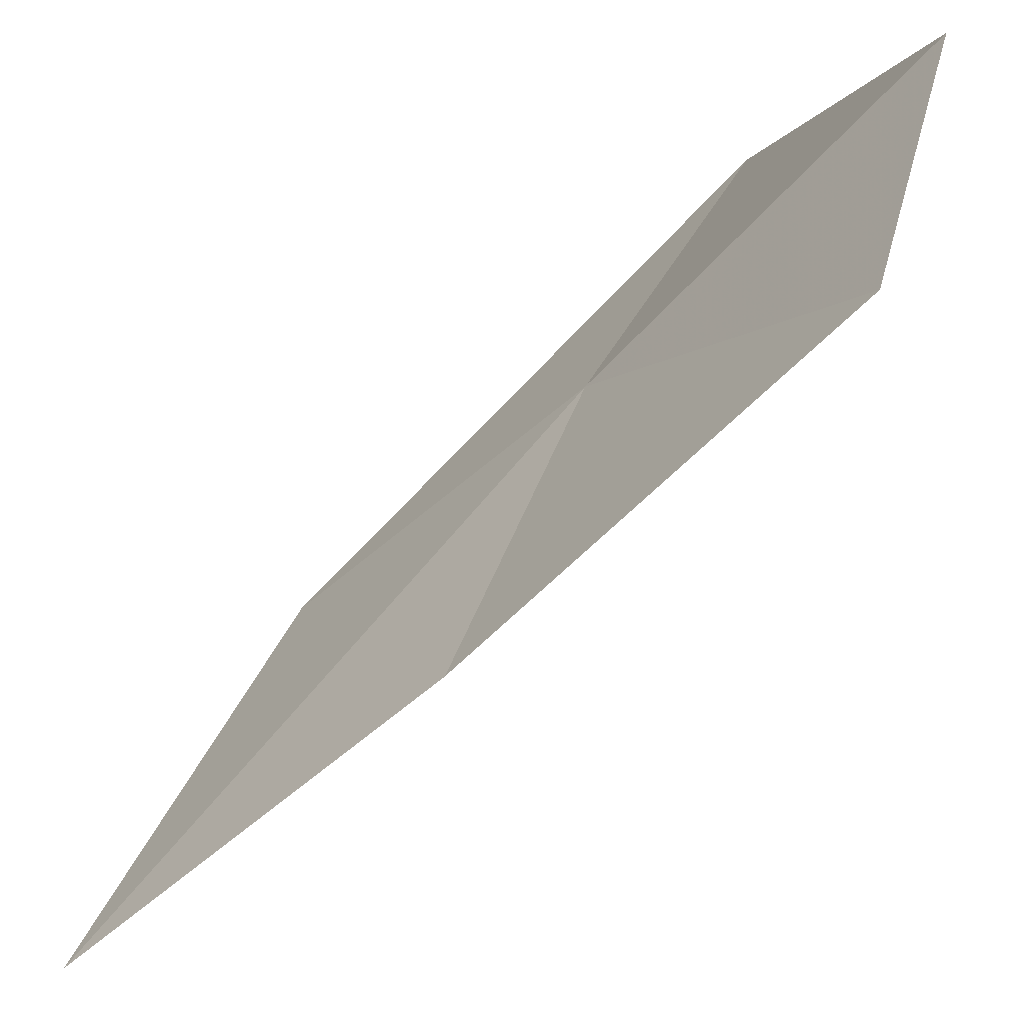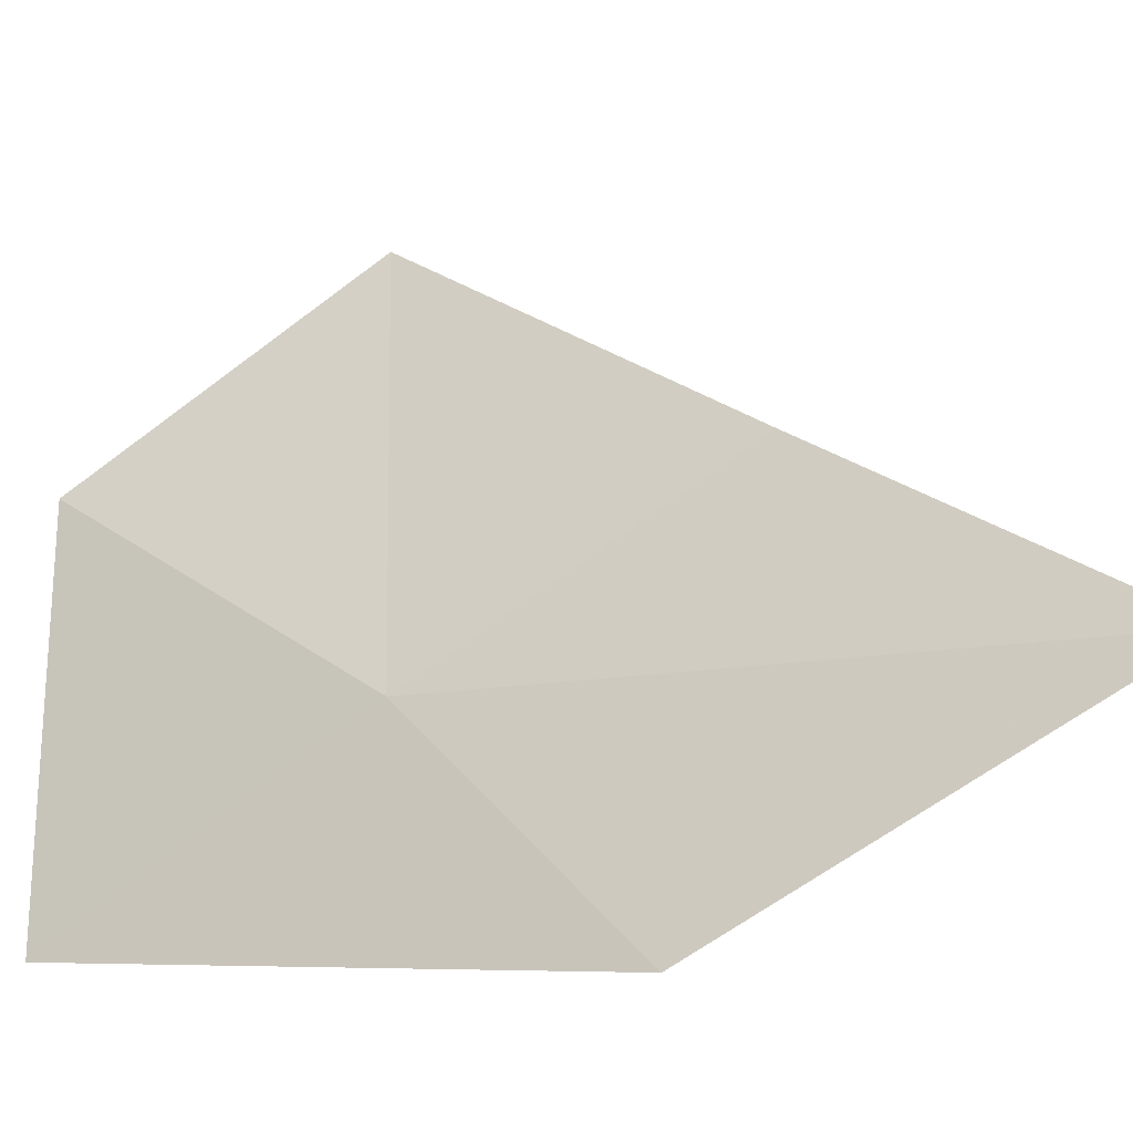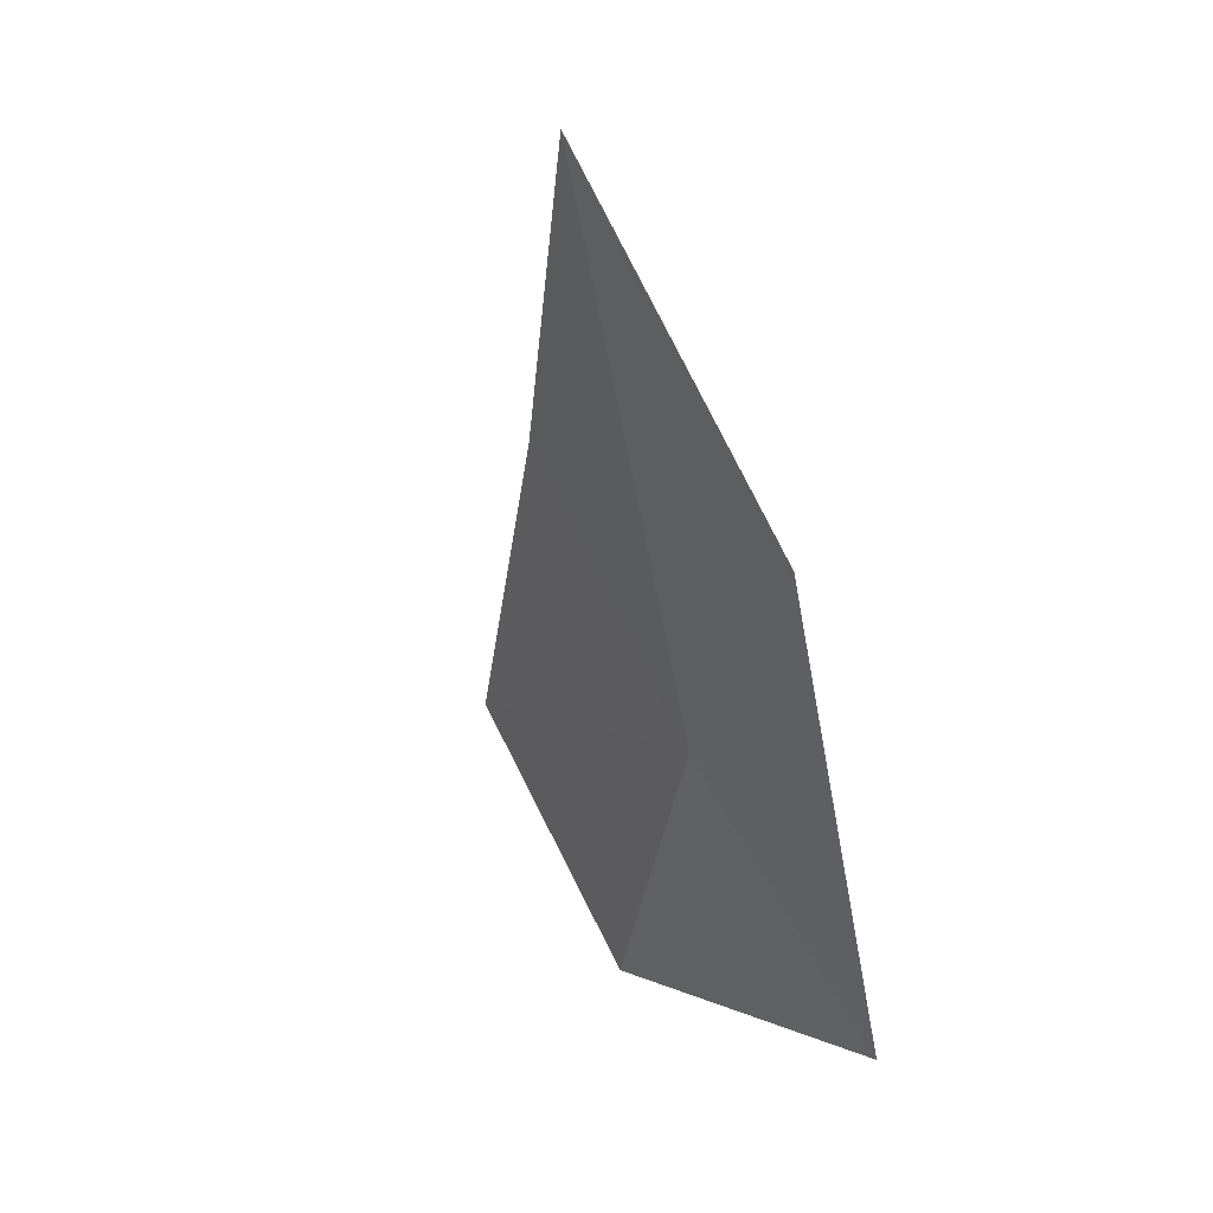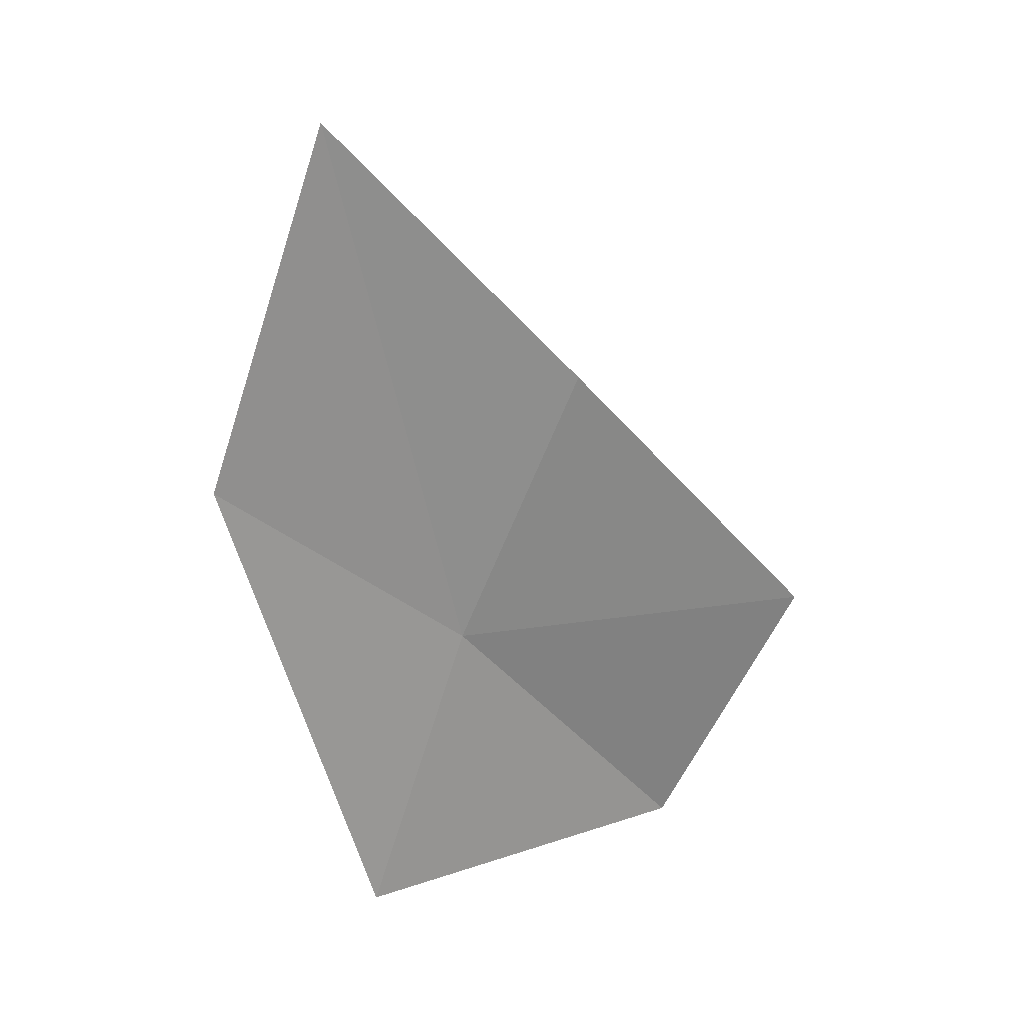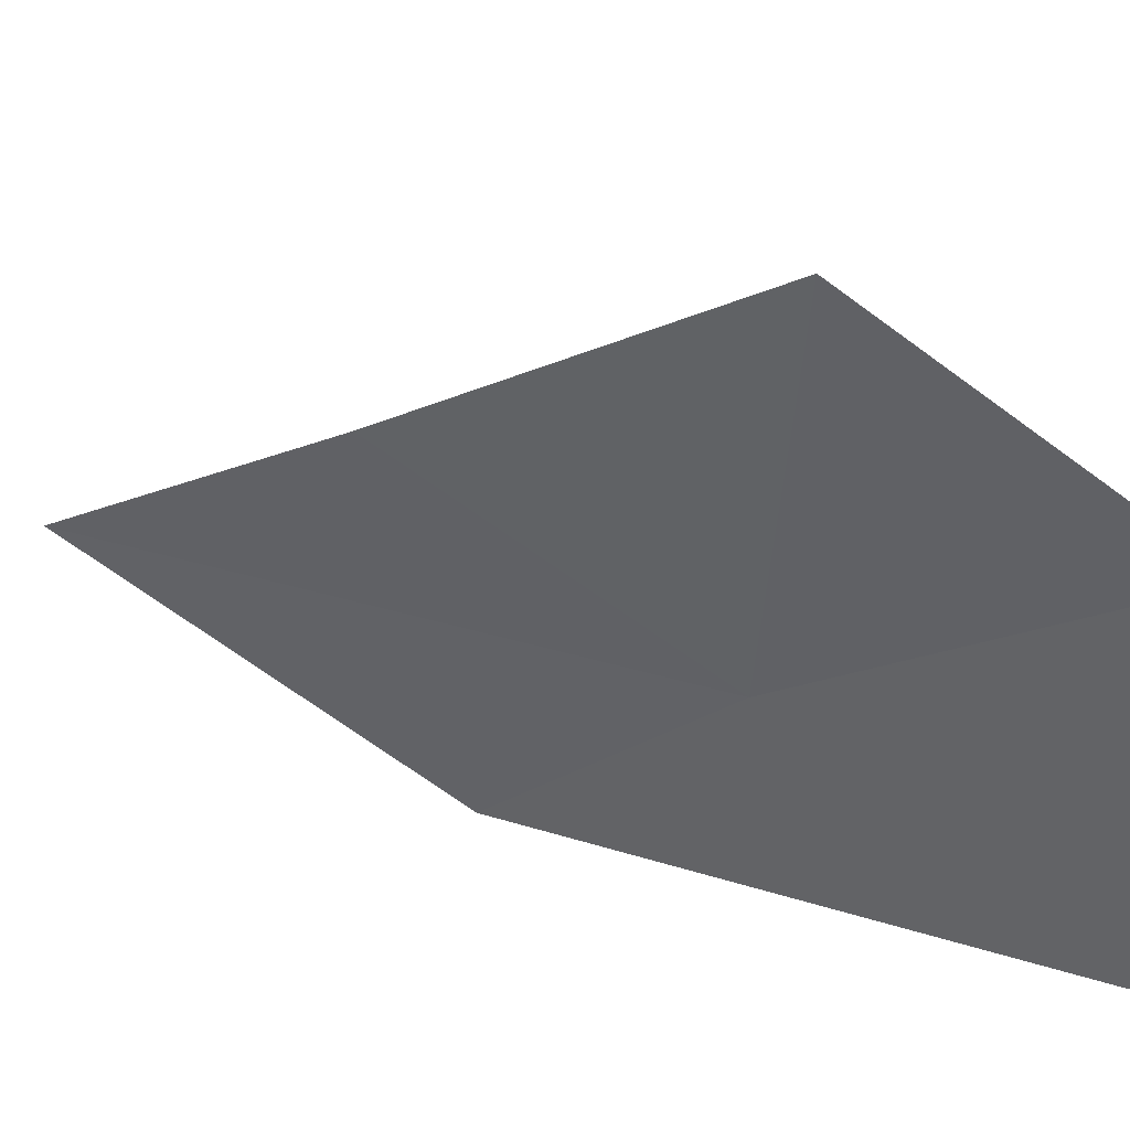
<metadata>
{"format":"obj","ext":"obj","renderer":"f3d","projection":"perspective","resolution":1024,"background":"white","views":[{"elev":79.5,"azim":21.9,"up":"+Y"},{"elev":-8.8,"azim":-76.9,"up":"+Y"},{"elev":13.4,"azim":-57.0,"up":"+Z"},{"elev":43.2,"azim":47.6,"up":"+Z"},{"elev":23.2,"azim":99.9,"up":"+Y"}]}
</metadata>
<code>
v 9.544 102.9 24.01
v 10.27 103.7 22.6
v 9.745 102.1 22.74
v 9.525 103.7 25.25
v 10.36 104.5 23.77
v 8.799 102 25.03
v 8.636 102.9 26.6
f 1 3 2
f 1 5 4
f 1 2 5
f 1 7 6
f 1 6 3
f 1 4 7

</code>
